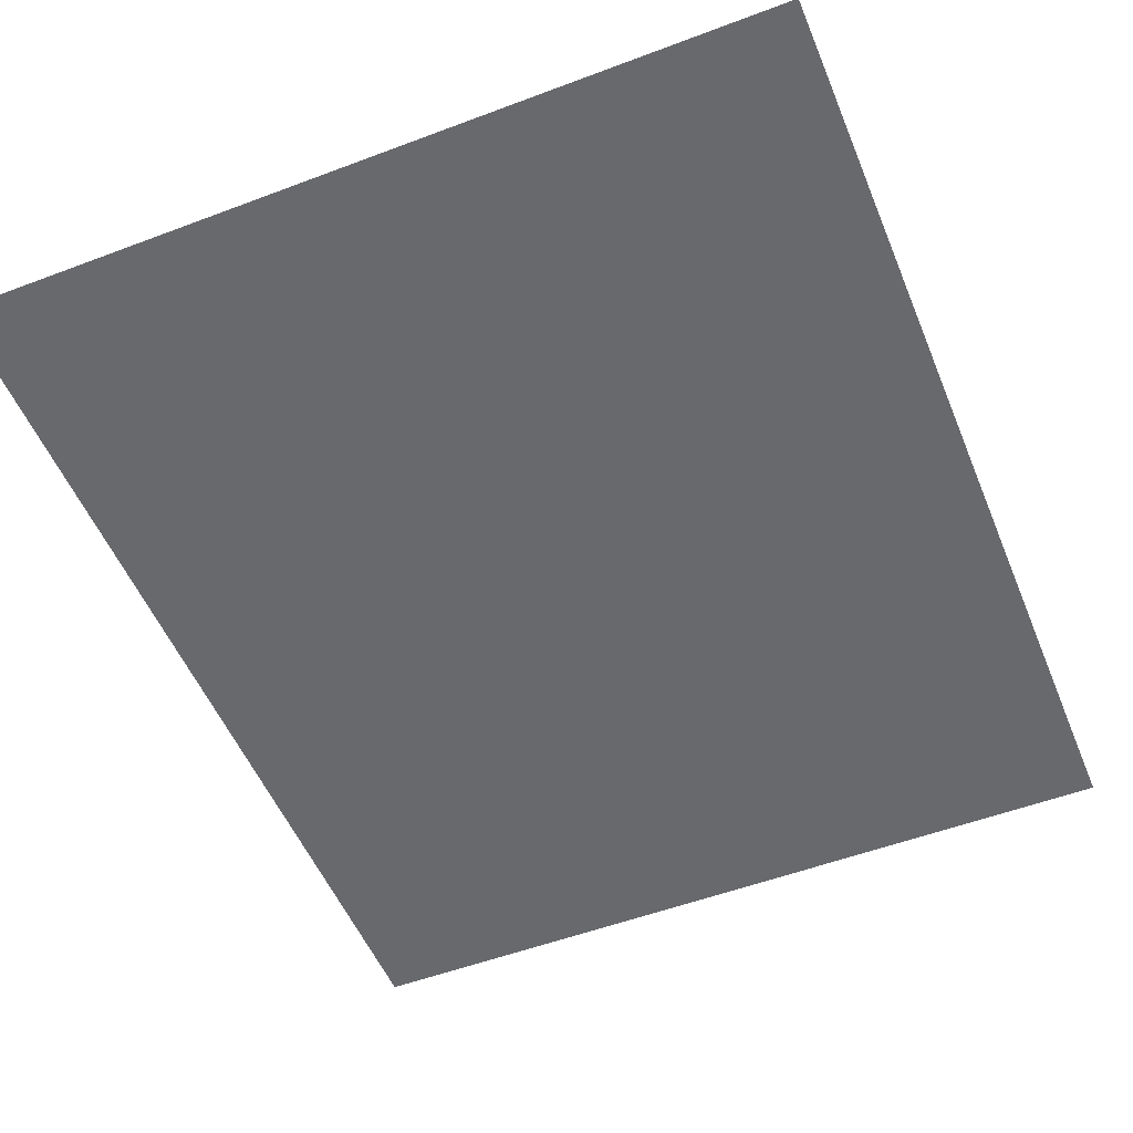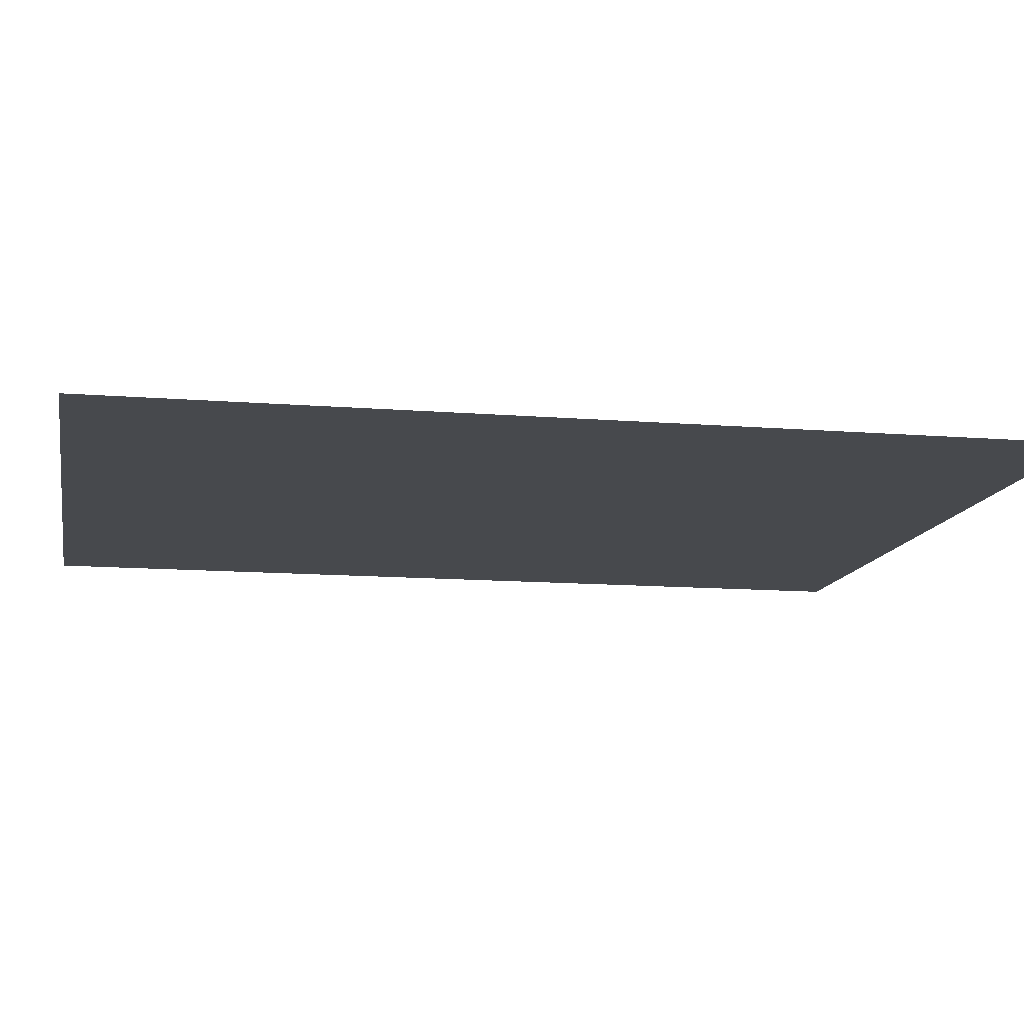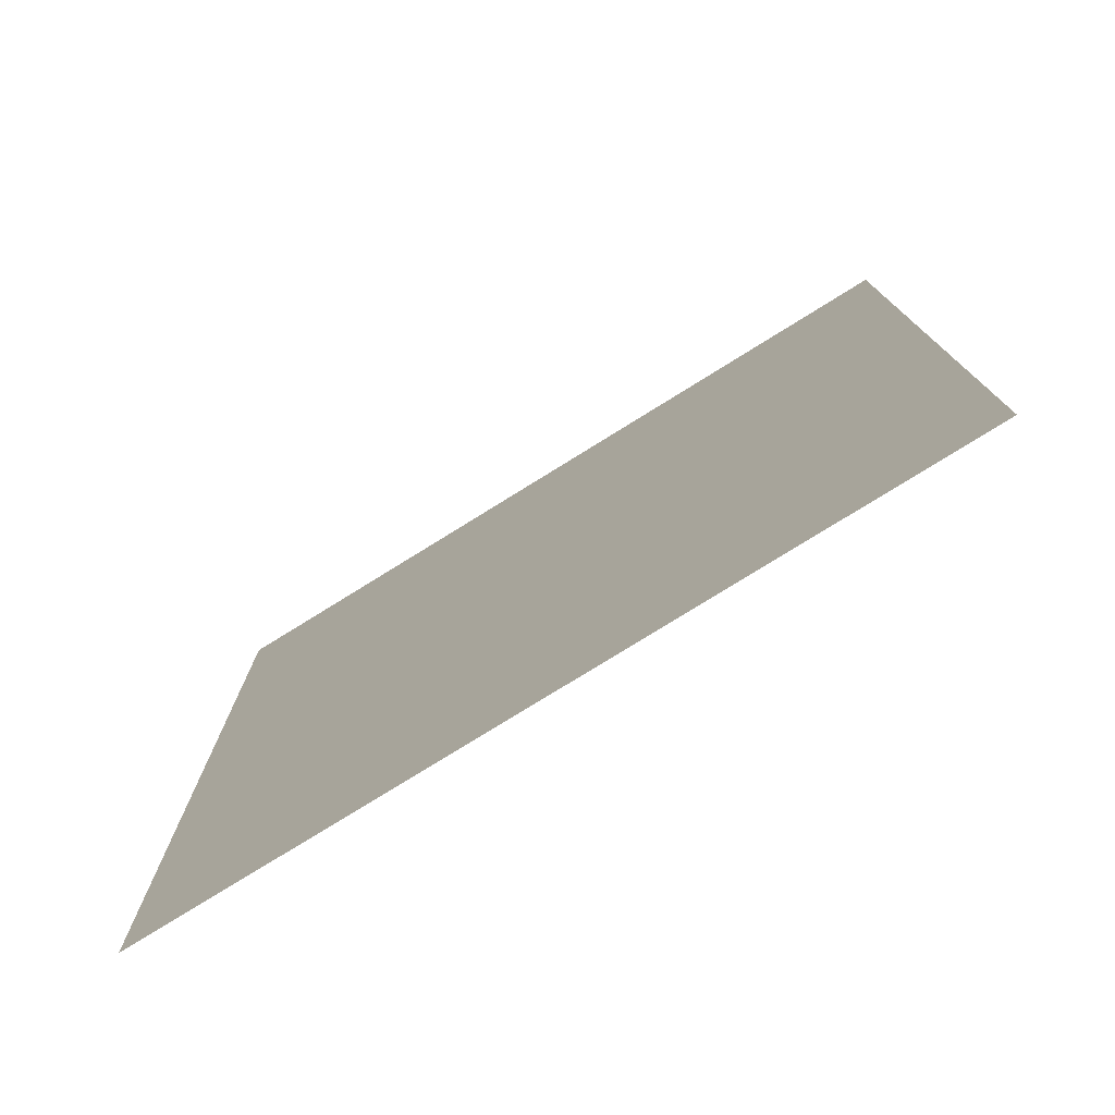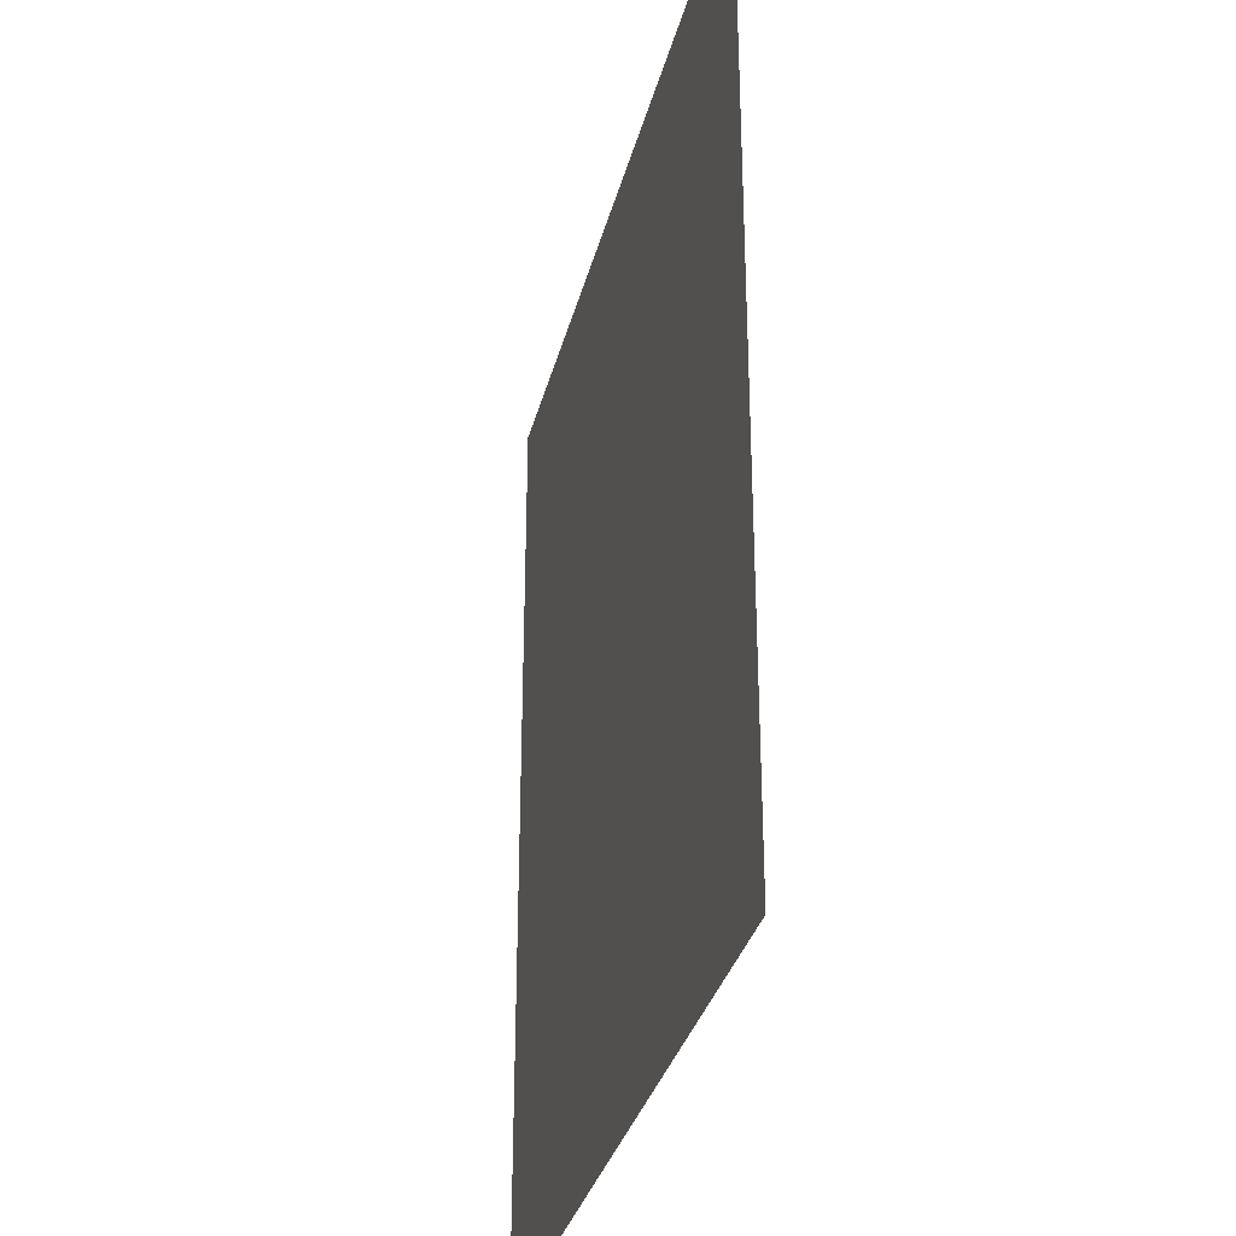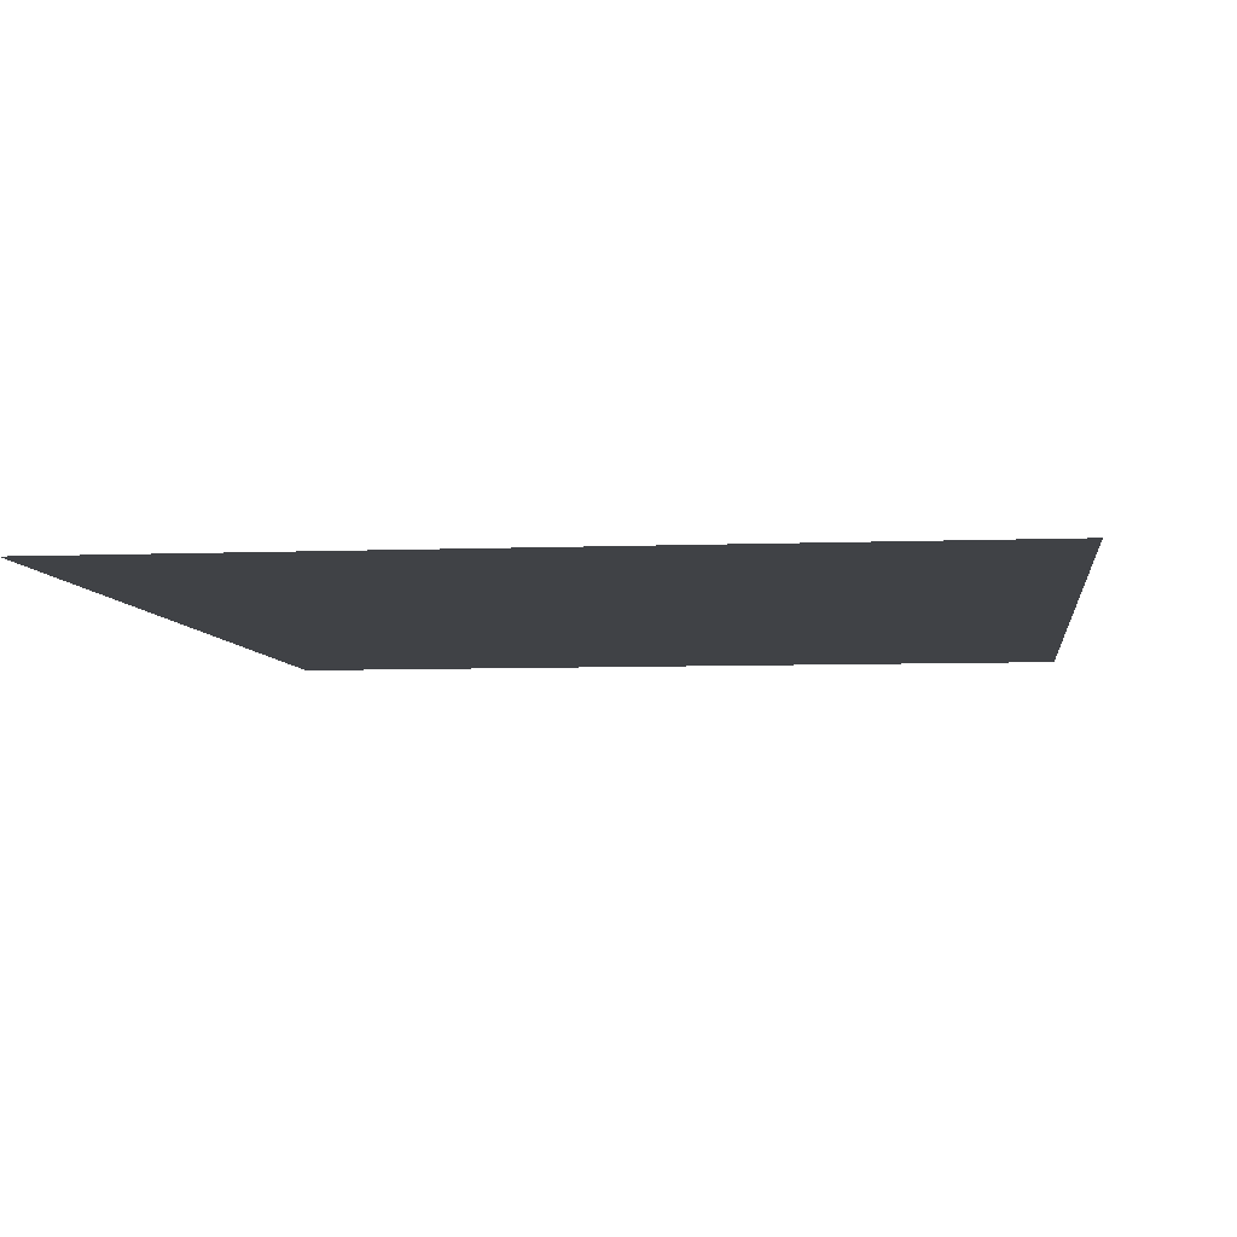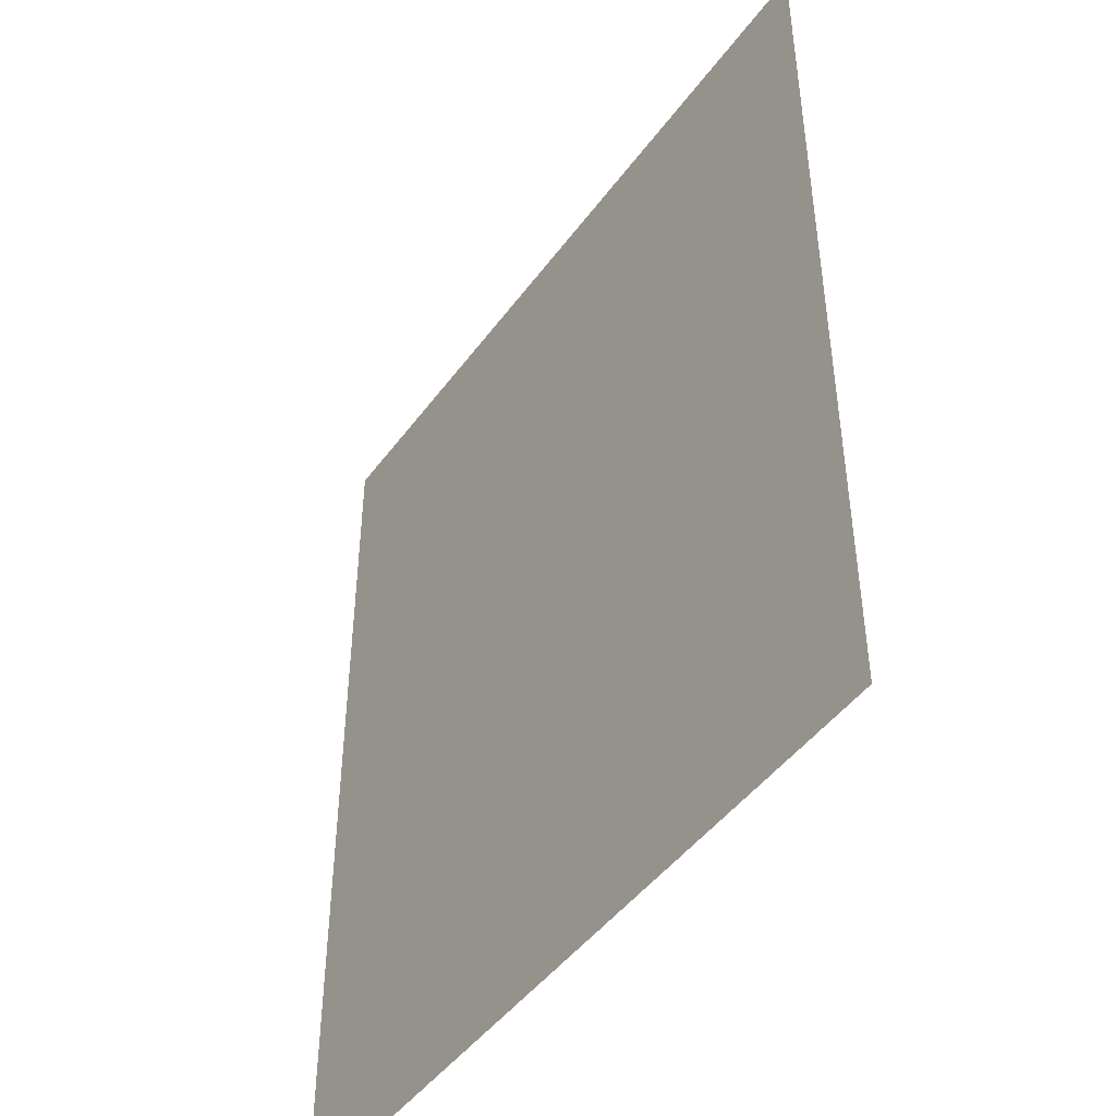
<metadata>
{"format":"obj","ext":"obj","renderer":"f3d","projection":"perspective","resolution":1024,"background":"white","views":[{"elev":-52.7,"azim":22.1,"up":"+Z"},{"elev":-12.3,"azim":79.2,"up":"+Z"},{"elev":-77.8,"azim":-148.2,"up":"+Y"},{"elev":-32.7,"azim":-103.7,"up":"+Y"},{"elev":-6.2,"azim":7.1,"up":"+Z"},{"elev":-46.2,"azim":-124.1,"up":"+Y"}]}
</metadata>
<code>
v -100 400 0
v 100 400 0
v -100 162.4 0
v 100 162.4 0
f 3 4 2 1

</code>
